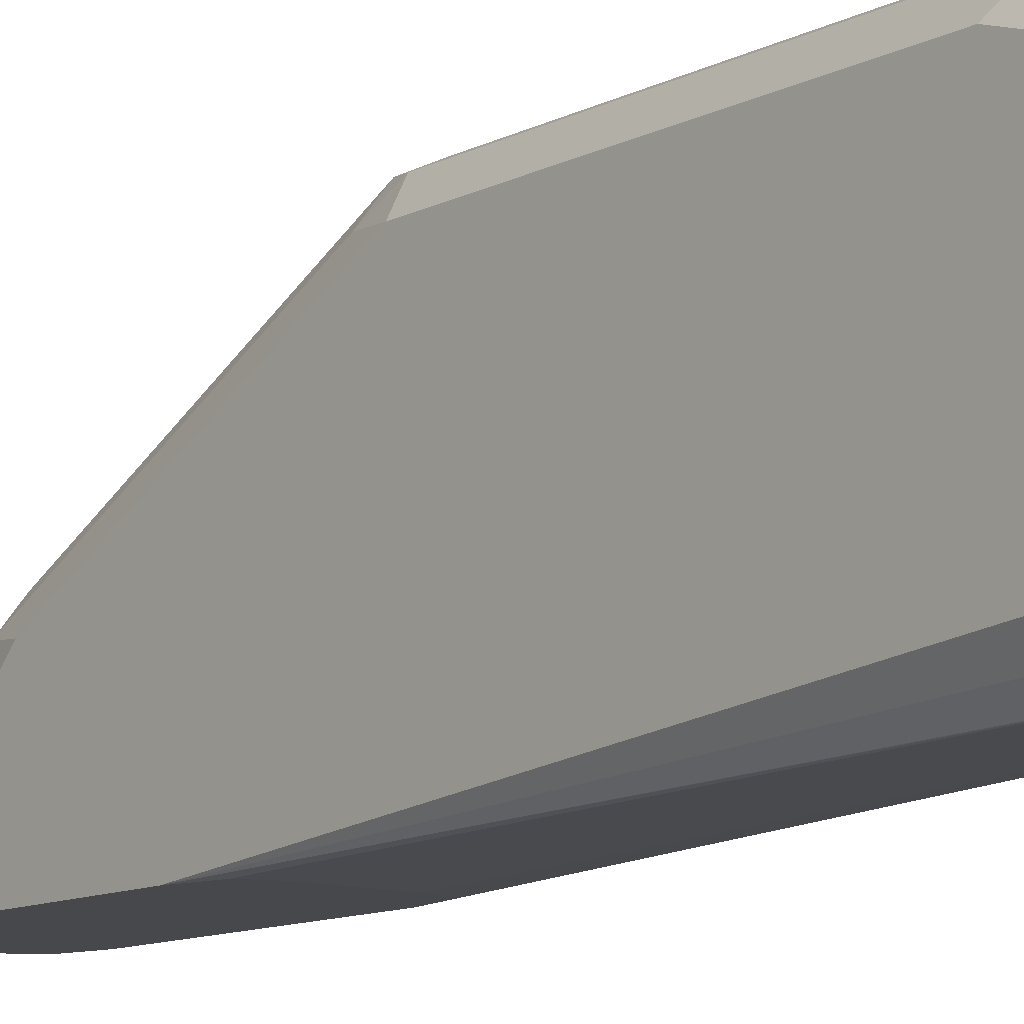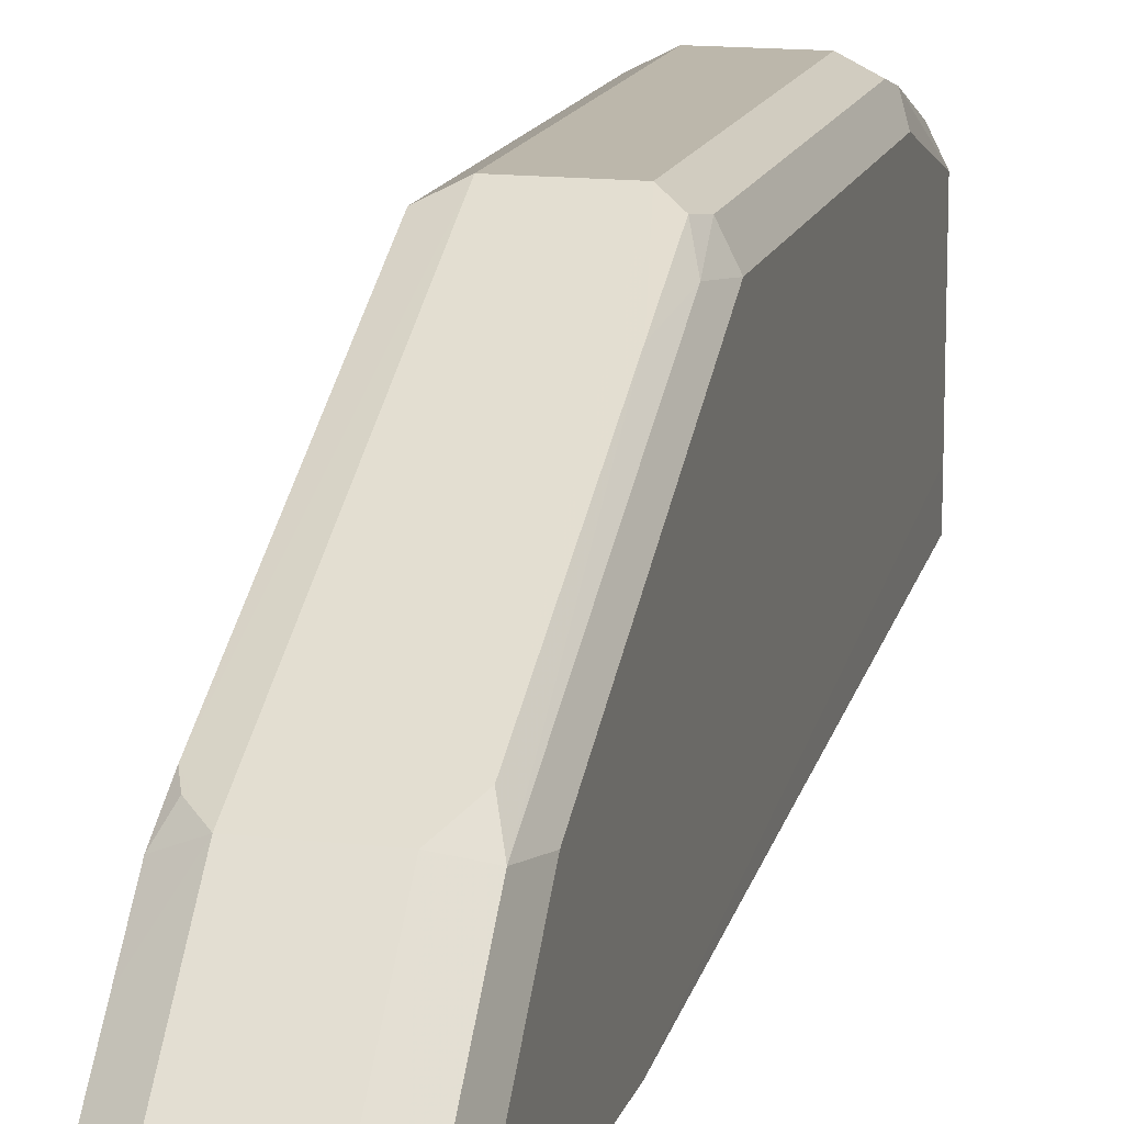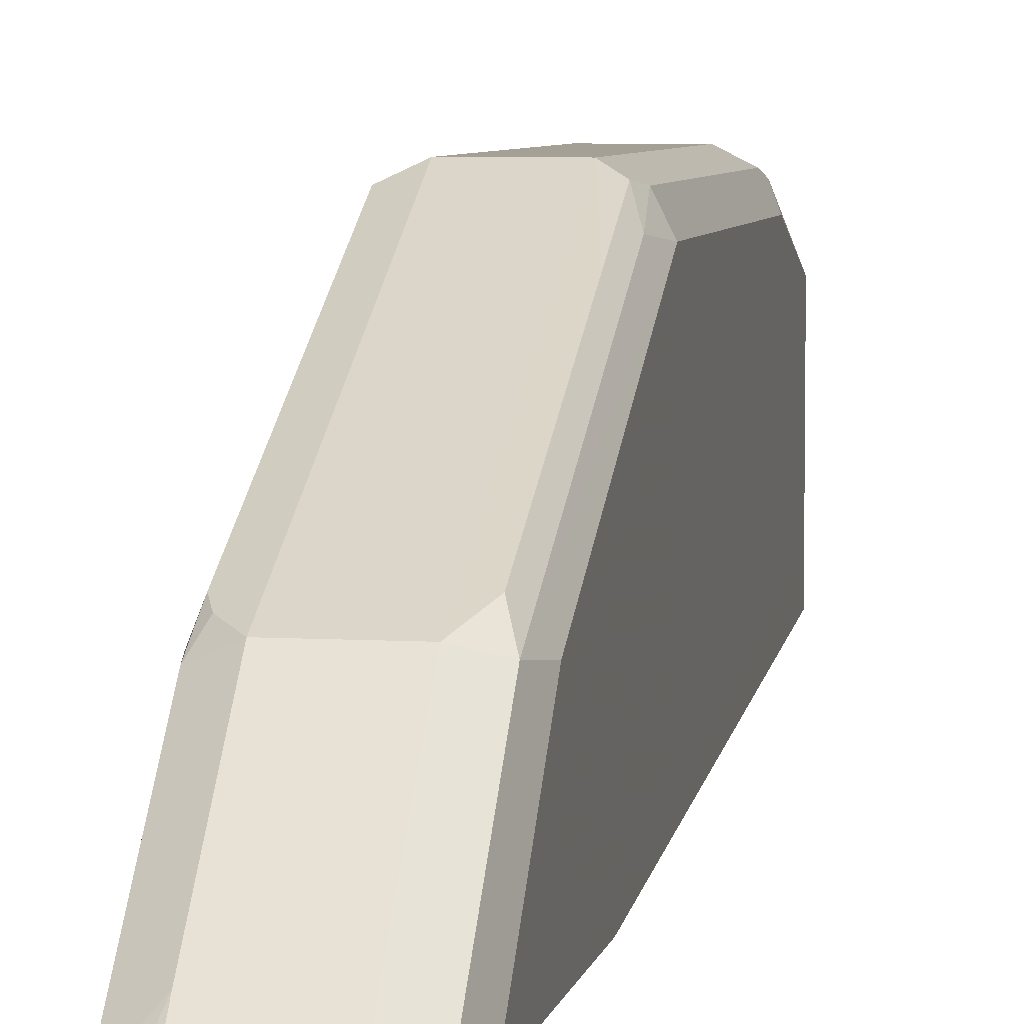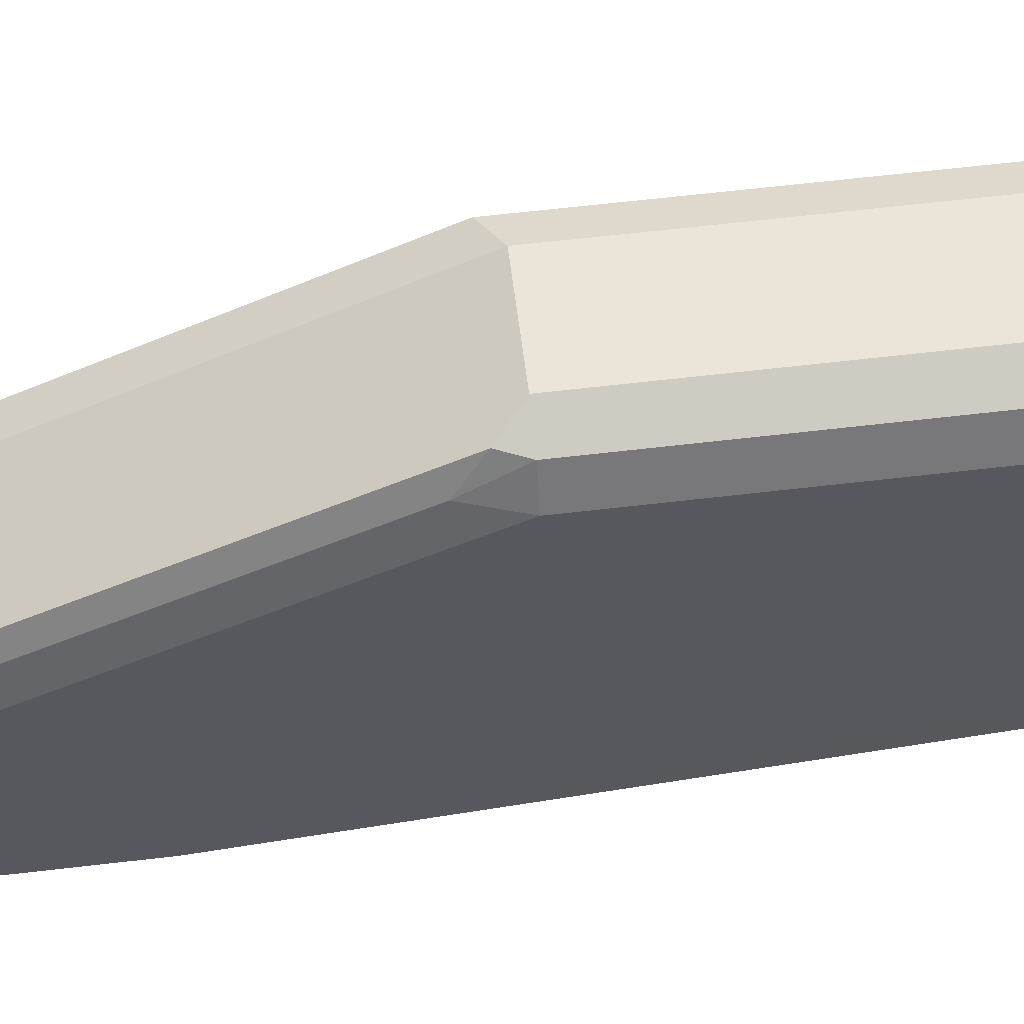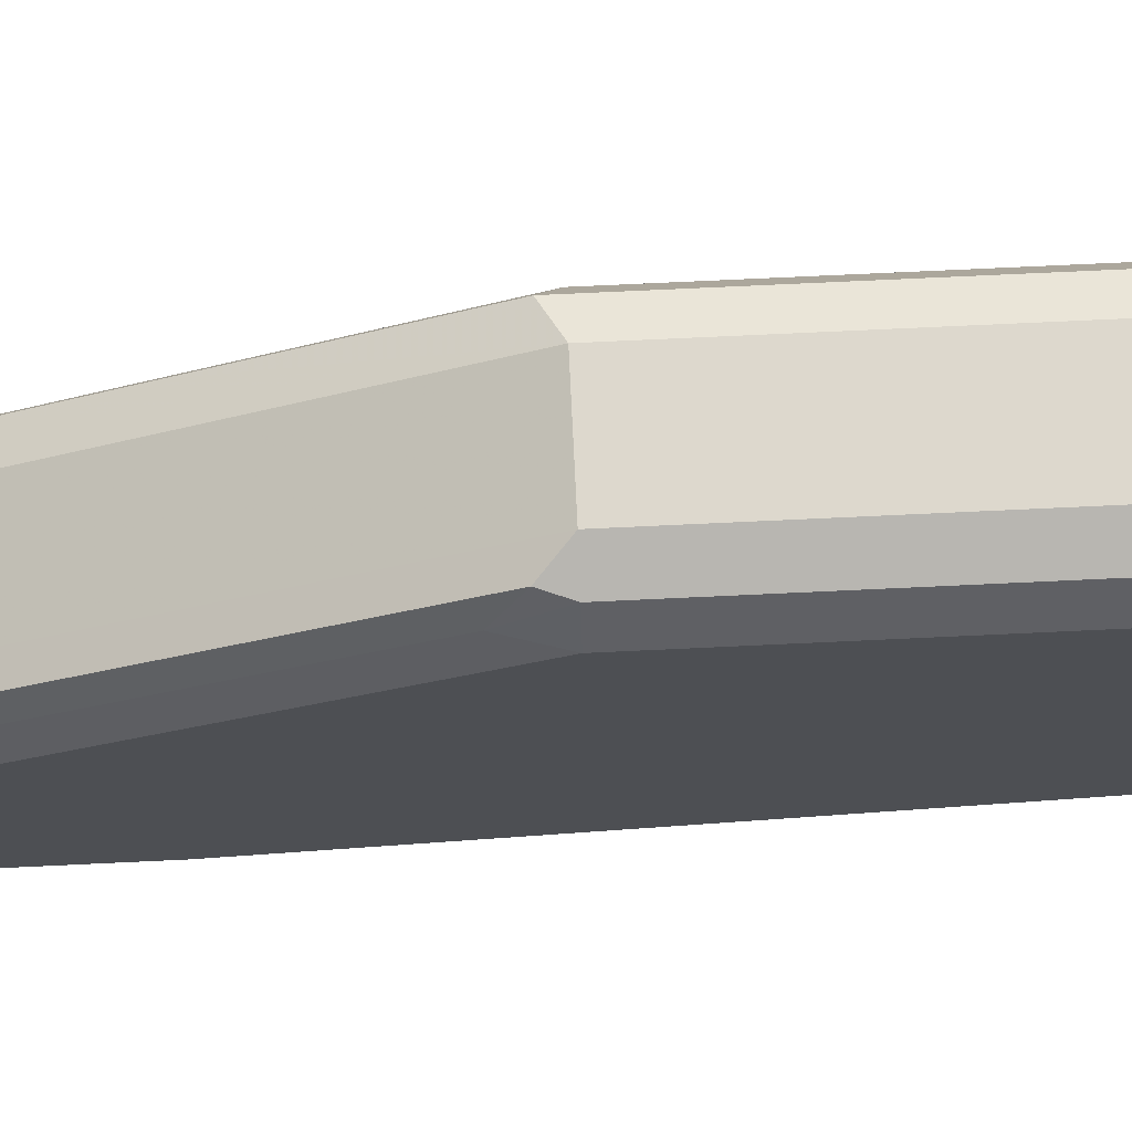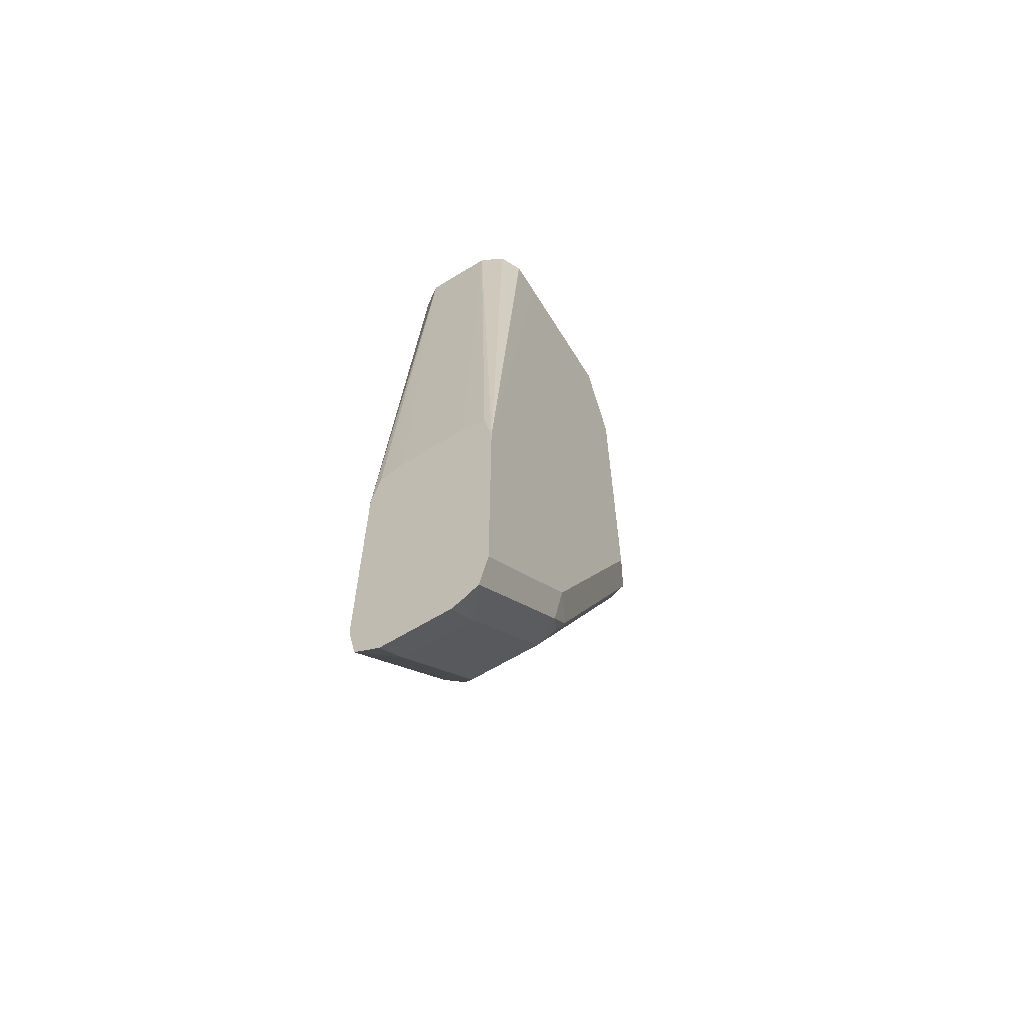
<metadata>
{"format":"obj","ext":"obj","renderer":"f3d","projection":"perspective","resolution":1024,"background":"white","views":[{"elev":-11.3,"azim":-38.9,"up":"+Y"},{"elev":14.3,"azim":-165.7,"up":"+Y"},{"elev":5.7,"azim":-169.4,"up":"+Y"},{"elev":59.6,"azim":-97.0,"up":"+Y"},{"elev":72.1,"azim":-92.7,"up":"+Y"},{"elev":-62.9,"azim":31.8,"up":"+Z"}]}
</metadata>
<code>
v -0.1838 0.2654 -0.7563
v -0.1471 0.2654 -0.7563
v -0.1976 0.2654 -0.7481
v -0.1838 0.2819 -0.7415
v -0.1416 0.2654 -0.7535
v -0.1471 0.2819 -0.7415
v -0.1838 0.3371 -0.6864
v -0.1838 0.3003 -0.7231
v -0.2022 0.2654 -0.7275
v -0.2022 0.3126 -0.6803
v -0.2022 0.3309 -0.6619
v -0.1976 0.3332 -0.6803
v -0.1333 0.2654 -0.7481
v -0.1471 0.3003 -0.7231
v -0.1471 0.3371 -0.6864
v -0.193 0.3447 -0.6711
v -0.1838 0.4229 -0.5148
v -0.2022 0.2654 -0.5987
v -0.2022 0.4045 -0.5148
v -0.1976 0.4068 -0.5332
v -0.193 0.3999 -0.5608
v -0.1287 0.2654 -0.7275
v -0.1333 0.3126 -0.7009
v -0.1348 0.3432 -0.668
v -0.1379 0.3401 -0.6757
v -0.1333 0.3309 -0.6825
v -0.1471 0.4229 -0.5148
v -0.193 0.4183 -0.524
v -0.1961 0.4167 -0.5148
v -0.1838 0.4229 -0.331
v -0.1996 0.2654 -0.587
v -0.1837 0.2759 -0.276
v -0.1841 0.276 -0.276
v -0.1948 0.2832 -0.276
v -0.202 0.2939 -0.276
v -0.2022 0.2942 -0.276
v -0.2022 0.3126 -0.276
v -0.2022 0.4045 -0.331
v -0.1287 0.3126 -0.6803
v -0.1287 0.2654 -0.5987
v -0.1287 0.3309 -0.6619
v -0.1348 0.38 -0.5945
v -0.1287 0.4045 -0.5148
v -0.1348 0.4167 -0.5209
v -0.1471 0.4229 -0.331
v -0.1961 0.4167 -0.331
v -0.1976 0.4137 -0.3218
v -0.19 0.4167 -0.3187
v -0.1838 0.4045 -0.276
v -0.1976 0.2654 -0.5781
v -0.147 0.2759 -0.276
v -0.1937 0.2654 -0.5761
v -0.1838 0.2654 -0.5724
v -0.2022 0.3861 -0.276
v -0.131 0.2654 -0.5883
v -0.1287 0.3126 -0.276
v -0.1288 0.2942 -0.276
v -0.1288 0.2939 -0.276
v -0.1348 0.282 -0.276
v -0.1349 0.2819 -0.276
v -0.1287 0.4045 -0.331
v -0.1348 0.4167 -0.3371
v -0.1471 0.4045 -0.276
v -0.1328 0.4004 -0.276
v -0.1962 0.3982 -0.276
v -0.1961 0.3984 -0.276
v -0.184 0.4044 -0.276
v -0.1471 0.2654 -0.5724
v -0.1366 0.2654 -0.5764
v -0.1333 0.2654 -0.5781
v -0.1287 0.3861 -0.276
f 31 50 32
f 30 48 49
f 30 49 63
f 30 63 45
f 30 47 48
f 32 51 60
f 32 56 71
f 32 59 58
f 32 58 57
f 32 57 56
f 32 71 64
f 32 64 63
f 30 46 47
f 32 60 59
f 27 62 44
f 22 71 56
f 27 44 42
f 22 39 41
f 22 41 43
f 22 43 61
f 22 61 71
f 32 63 49
f 61 64 71
f 27 45 62
f 22 56 40
f 23 41 39
f 24 41 26
f 24 26 25
f 24 27 42
f 24 42 43
f 24 43 41
f 23 26 41
f 32 49 67
f 38 54 47
f 32 66 65
f 43 44 62
f 43 62 61
f 45 63 64
f 45 64 62
f 47 54 65
f 47 65 66
f 42 44 43
f 47 66 48
f 48 67 49
f 51 68 69
f 51 69 70
f 51 70 55
f 61 62 64
f 20 28 21
f 48 66 67
f 32 67 66
f 40 51 55
f 40 59 60
f 32 65 54
f 32 54 37
f 32 37 36
f 32 36 35
f 32 35 34
f 32 34 33
f 40 60 51
f 32 50 52
f 32 53 68
f 32 68 51
f 38 47 46
f 40 56 57
f 40 57 58
f 40 58 59
f 32 52 53
f 20 29 28
f 18 32 33
f 19 38 46
f 7 14 8
f 7 15 14
f 6 14 13
f 5 6 13
f 4 14 6
f 4 8 14
f 3 12 7
f 3 11 12
f 3 10 11
f 3 9 10
f 3 8 4
f 3 7 8
f 2 6 5
f 1 6 2
f 1 4 6
f 1 3 4
f 1 9 3
f 19 46 29
f 1 2 5
f 1 5 13
f 1 13 22
f 1 22 40
f 1 55 70
f 7 12 16
f 1 70 69
f 1 68 53
f 1 53 52
f 1 52 50
f 1 50 31
f 1 31 18
f 1 18 9
f 1 69 68
f 7 16 17
f 1 40 55
f 7 27 15
f 7 17 27
f 19 29 20
f 18 36 37
f 18 35 36
f 18 33 34
f 18 31 32
f 17 45 27
f 17 30 45
f 17 46 30
f 17 29 46
f 17 28 29
f 17 21 28
f 16 21 17
f 15 27 24
f 15 26 23
f 18 34 35
f 15 24 25
f 15 25 26
f 9 37 54
f 9 54 38
f 9 19 11
f 9 11 10
f 11 19 12
f 9 38 19
f 12 20 21
f 13 39 22
f 12 19 20
f 13 23 39
f 13 15 23
f 9 18 37
f 13 14 15
f 12 21 16

</code>
